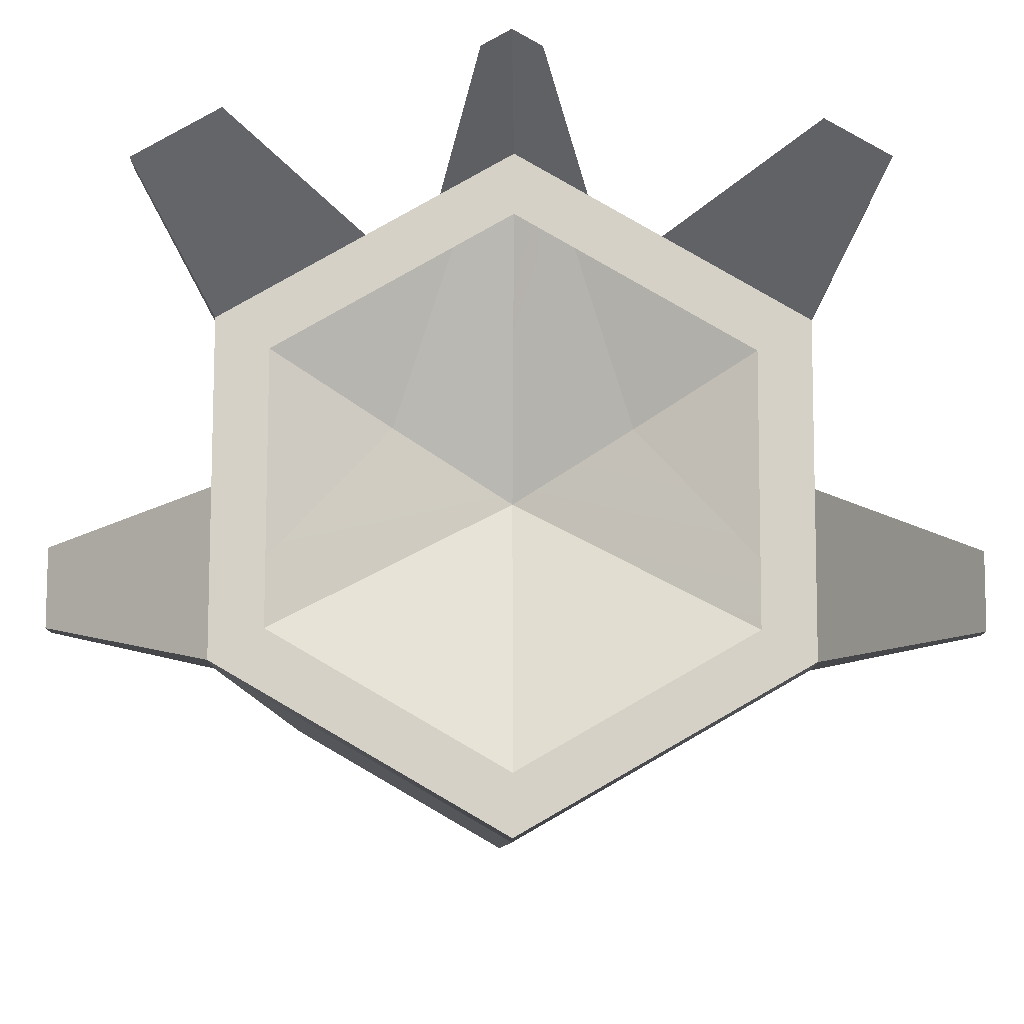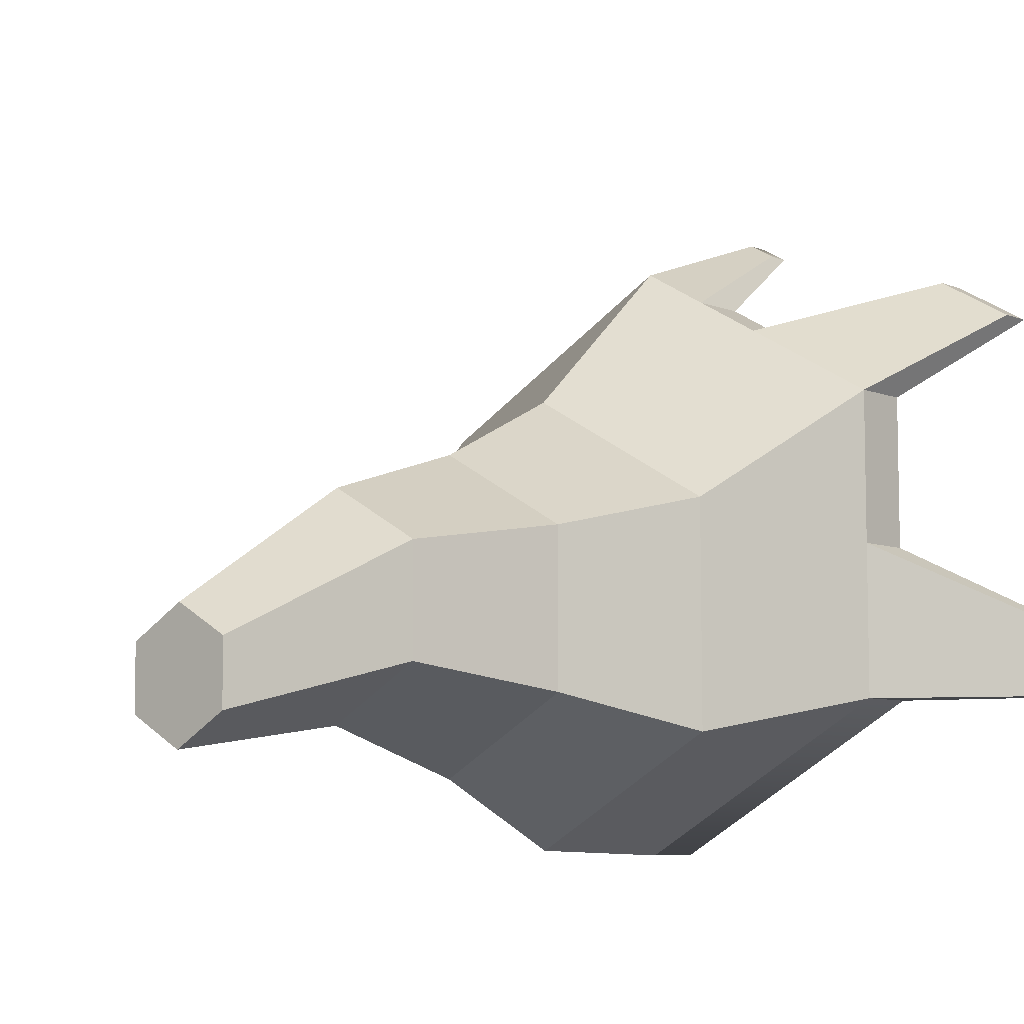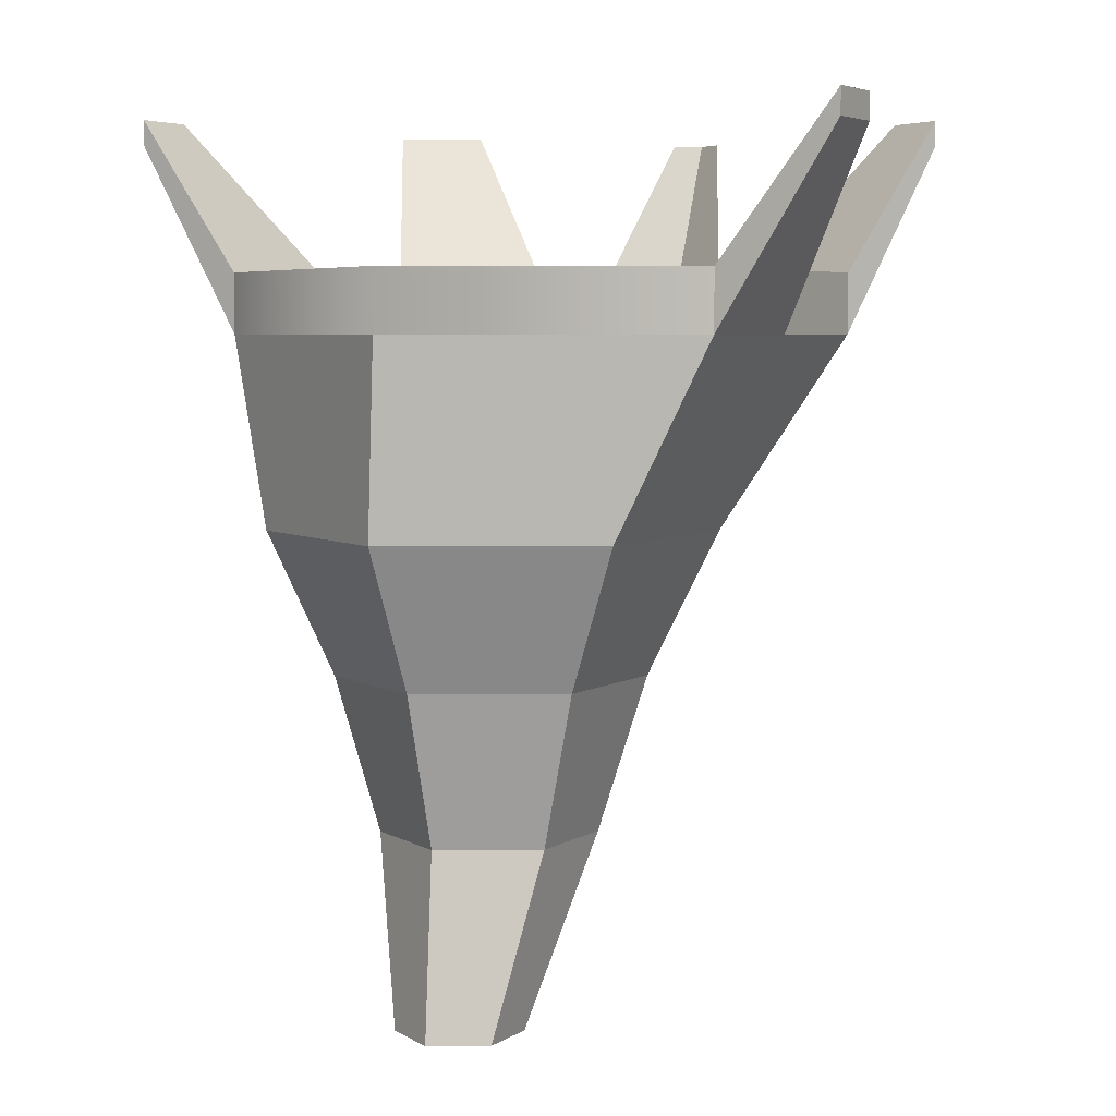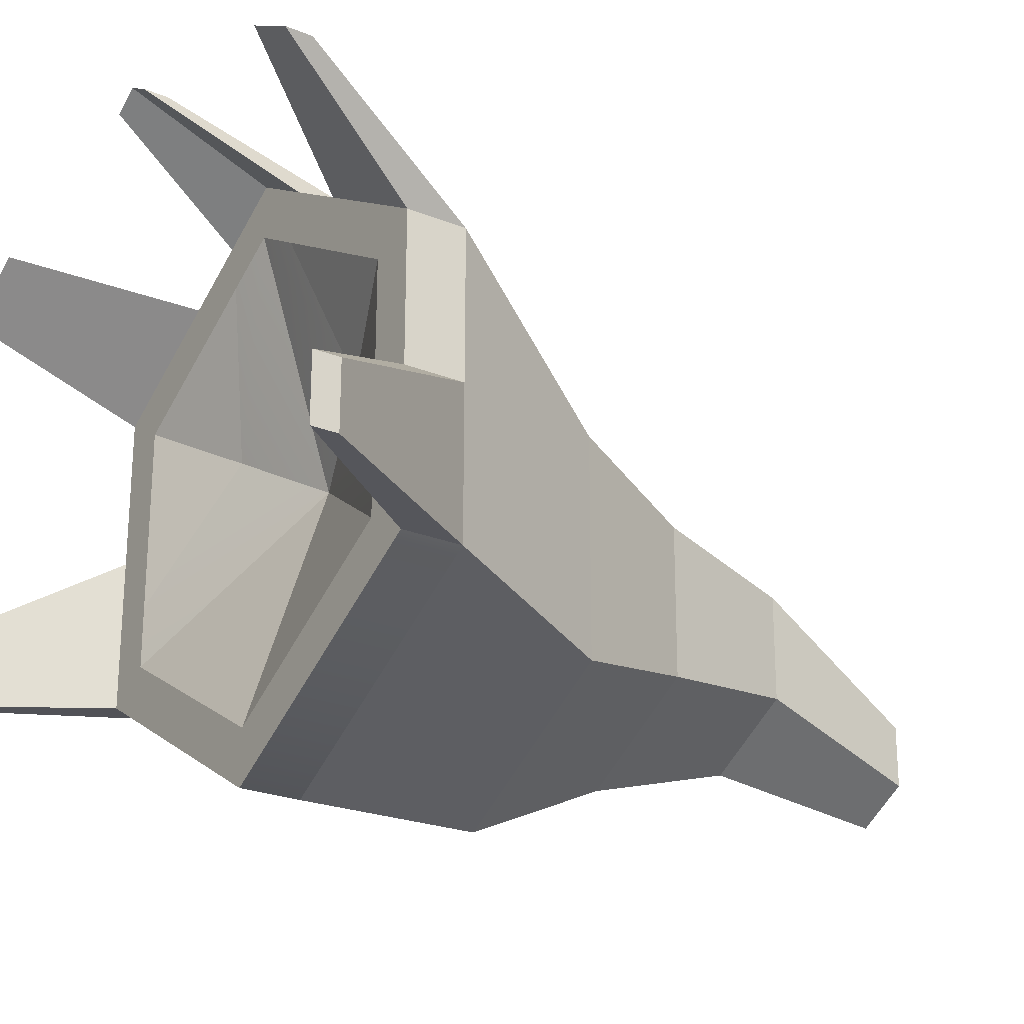
<metadata>
{"format":"obj","ext":"obj","renderer":"f3d","projection":"perspective","resolution":1024,"background":"white","views":[{"elev":-10.4,"azim":179.5,"up":"+Z"},{"elev":-7.0,"azim":40.3,"up":"+Z"},{"elev":5.0,"azim":-150.9,"up":"+Y"},{"elev":-24.1,"azim":-123.9,"up":"+Z"}]}
</metadata>
<code>
o PillarTorch
g PillarTorch (1)
v 3.051 9.369 2.067
v 3.051 10.12 2.067
v -0.1919 9.369 0.1837
v -0.1919 10.12 0.1837
v -0.1919 9.369 0.1837
v -0.1919 10.12 0.1837
v -3.444 9.369 2.051
v -3.444 10.12 2.051
v 0.5467 1.11 1.699
v -0.1219 1.11 2.083
v -0.12 1.11 1.312
v -0.12 1.11 1.312
v -0.1219 1.11 2.083
v -0.7886 1.11 1.696
v 3.051 9.369 2.067
v -0.1919 9.369 0.1837
v 2.285 7.026 1.617
v -0.06853 7.026 0.2505
v -0.1919 9.369 0.1837
v -3.444 9.369 2.051
v -0.06853 7.026 0.2505
v -2.429 7.026 1.606
v 2.285 7.026 1.617
v -0.06853 7.026 0.2505
v 1.588 5.266 2.022
v -0.04445 5.266 1.074
v -0.06853 7.026 0.2505
v -2.429 7.026 1.606
v -0.04445 5.266 1.074
v -1.682 5.266 2.014
v 1.588 5.266 2.022
v -0.04445 5.266 1.074
v 1.123 3.36 2.293
v -0.01972 3.36 1.629
v -0.04445 5.266 1.074
v -1.682 5.266 2.014
v -0.01972 3.36 1.629
v -1.166 3.36 2.287
v 1.123 3.36 2.293
v -0.01972 3.36 1.629
v 0.5467 1.11 1.699
v -0.12 1.11 1.312
v -0.01972 3.36 1.629
v -1.166 3.36 2.287
v -0.12 1.11 1.312
v -0.7886 1.11 1.696
v 3.051 10.12 2.067
v 2.455 10.12 2.409
v -0.1935 10.12 0.8715
v -0.1919 10.12 0.1837
v 2.455 10.12 2.409
v -0.201 9.131 3.934
v -0.1935 10.12 0.8715
v -0.1919 10.12 0.1837
v -0.1935 10.12 0.8715
v -2.849 10.12 2.396
v -3.444 10.12 2.051
v -0.1935 10.12 0.8715
v -0.201 9.131 3.934
v -2.849 10.12 2.396
v -3.449 10.12 3.926
v -3.453 10.12 5.801
v -3.453 9.369 5.801
v -3.449 9.369 3.926
v -4.085 11.7 7.047
v -4.085 12.02 7.047
v -3.385 12.02 7.453
v -3.385 11.7 7.453
v 2.808 12.07 7.536
v 3.745 12.07 6.998
v 3.745 11.64 6.998
v 2.808 11.64 7.536
v 3.042 9.369 5.817
v 3.042 10.12 5.817
v 3.047 10.12 3.942
v 3.047 9.369 3.942
v 1.416 9.369 6.75
v 3.042 9.369 5.817
v 2.279 7.026 4.339
v 1.099 7.026 5.017
v -3.453 9.369 5.801
v -1.832 9.369 6.742
v -1.259 7.026 5.011
v -2.436 7.026 4.328
v 3.042 9.369 5.817
v 3.047 9.369 3.942
v 2.282 7.026 2.978
v 2.279 7.026 4.339
v -3.449 9.369 3.926
v -3.453 9.369 5.801
v -2.436 7.026 4.328
v -2.432 7.026 2.967
v 1.099 7.026 5.017
v 2.279 7.026 4.339
v 1.583 5.266 3.909
v 0.7649 5.266 4.379
v -2.436 7.026 4.328
v -1.259 7.026 5.011
v -0.8699 5.266 4.375
v -1.686 5.266 3.901
v 2.279 7.026 4.339
v 2.282 7.026 2.978
v 1.586 5.266 2.966
v 1.583 5.266 3.909
v -2.432 7.026 2.967
v -2.436 7.026 4.328
v -1.686 5.266 3.901
v -1.684 5.266 2.958
v 0.7649 5.266 4.379
v 1.583 5.266 3.909
v 1.12 3.36 3.614
v 0.5468 3.36 3.943
v -1.686 5.266 3.901
v -0.8699 5.266 4.375
v -0.5975 3.36 3.94
v -1.169 3.36 3.609
v 1.583 5.266 3.909
v 1.586 5.266 2.966
v 1.121 3.36 2.954
v 1.12 3.36 3.614
v -1.684 5.266 2.958
v -1.686 5.266 3.901
v -1.169 3.36 3.609
v -1.167 3.36 2.948
v 0.5468 3.36 3.943
v 1.12 3.36 3.614
v 0.5448 1.11 2.47
v 0.2105 1.11 2.662
v -1.169 3.36 3.609
v -0.5975 3.36 3.94
v -0.4571 1.11 2.66
v -0.7905 1.11 2.467
v 1.12 3.36 3.614
v 1.121 3.36 2.954
v 0.5458 1.11 2.084
v 0.5448 1.11 2.47
v -1.167 3.36 2.948
v -1.169 3.36 3.609
v -0.7905 1.11 2.467
v -0.7895 1.11 2.081
v -2.853 10.12 3.927
v -2.857 10.12 5.458
v -3.453 10.12 5.801
v -3.449 10.12 3.926
v -1.832 10.12 6.742
v -3.453 10.12 5.801
v -2.857 10.12 5.458
v -1.532 10.12 6.227
v 2.447 10.12 5.471
v 3.042 10.12 5.817
v 1.416 10.12 6.75
v 1.119 10.12 6.233
v 3.047 10.12 3.942
v 3.042 10.12 5.817
v 2.447 10.12 5.471
v 2.451 10.12 3.94
v -3.453 9.369 5.801
v -3.453 10.12 5.801
v -4.085 11.7 7.047
v -4.085 12.02 7.047
v -3.453 10.12 5.801
v -1.832 10.12 6.742
v -4.085 12.02 7.047
v -3.385 12.02 7.453
v -1.832 10.12 6.742
v -1.832 9.369 6.742
v -3.385 12.02 7.453
v -3.385 11.7 7.453
v -1.832 9.369 6.742
v -3.453 9.369 5.801
v -3.385 11.7 7.453
v -4.085 11.7 7.047
v -3.449 10.12 3.926
v -3.449 9.369 3.926
v -4.893 12.02 2.929
v -4.893 11.7 2.929
v -3.444 9.369 2.051
v -3.444 10.12 2.051
v -4.891 11.7 2.119
v -4.891 12.02 2.119
v 1.416 9.369 6.75
v 1.416 10.12 6.75
v 2.808 11.64 7.536
v 2.808 12.07 7.536
v 1.416 10.12 6.75
v 3.042 10.12 5.817
v 2.808 12.07 7.536
v 3.745 12.07 6.998
v 3.042 10.12 5.817
v 3.042 9.369 5.817
v 3.745 12.07 6.998
v 3.745 11.64 6.998
v 3.042 9.369 5.817
v 1.416 9.369 6.75
v 3.745 11.64 6.998
v 2.808 11.64 7.536
v 3.047 9.369 3.942
v 3.047 10.12 3.942
v 4.456 11.7 2.952
v 4.456 12.02 2.952
v 3.051 10.12 2.067
v 3.051 9.369 2.067
v 4.458 12.02 2.142
v 4.458 11.7 2.142
v -4.891 12.02 2.119
v -4.892 12.02 2.524
v -4.892 11.7 2.524
v -4.891 11.7 2.119
v -4.892 12.02 2.524
v -4.893 12.02 2.929
v -4.893 11.7 2.929
v -4.892 11.7 2.524
v -1.832 9.369 6.742
v -1.832 10.12 6.742
v -1.021 10.12 7.213
v -1.021 9.369 7.213
v -0.4942 11.92 8.262
v -0.1698 11.92 8.45
v -0.1698 11.62 8.45
v -0.4942 11.62 8.262
v -0.1698 11.62 8.45
v -0.1698 11.92 8.45
v 0.1554 11.92 8.263
v 0.1554 11.62 8.263
v 0.603 10.12 7.217
v 1.416 10.12 6.75
v 1.416 9.369 6.75
v 0.603 9.369 7.217
v 4.458 11.7 2.142
v 4.457 11.7 2.547
v 4.457 12.02 2.547
v 4.458 12.02 2.142
v 4.457 11.7 2.547
v 4.456 11.7 2.952
v 4.456 12.02 2.952
v 4.457 12.02 2.547
v -0.7895 1.11 2.081
v -0.7905 1.11 2.467
v -0.4562 1.11 2.275
v -0.7891 1.11 1.888
v -0.4562 1.11 2.275
v -0.1219 1.11 2.083
v -0.7886 1.11 1.696
v -0.7891 1.11 1.888
v -0.7905 1.11 2.467
v -0.4571 1.11 2.66
v -0.2904 1.11 2.757
v -0.4562 1.11 2.275
v -0.2904 1.11 2.757
v -0.1238 1.11 2.854
v -0.1219 1.11 2.083
v -0.4562 1.11 2.275
v -0.1219 1.11 2.083
v -0.1238 1.11 2.854
v 0.0434 1.11 2.758
v 0.2115 1.11 2.276
v 0.0434 1.11 2.758
v 0.2105 1.11 2.662
v 0.5448 1.11 2.47
v 0.2115 1.11 2.276
v 0.5458 1.11 2.084
v 0.5462 1.11 1.892
v 0.2115 1.11 2.276
v 0.5448 1.11 2.47
v 0.5462 1.11 1.892
v 0.5467 1.11 1.699
v -0.1219 1.11 2.083
v 0.2115 1.11 2.276
v 1.416 9.369 6.75
v 1.099 7.026 5.017
v 0.5084 7.026 5.356
v 0.603 9.369 7.217
v 0.5084 7.026 5.356
v -0.08176 7.026 5.694
v -0.2101 9.369 7.684
v 0.603 9.369 7.217
v -0.2101 9.369 7.684
v -0.08176 7.026 5.694
v -0.6703 7.026 5.353
v -1.021 9.369 7.213
v -0.6703 7.026 5.353
v -1.259 7.026 5.011
v -1.832 9.369 6.742
v -1.021 9.369 7.213
v 2.285 7.026 1.617
v 2.284 7.026 2.298
v 3.049 9.369 3.004
v 3.051 9.369 2.067
v 2.284 7.026 2.298
v 2.282 7.026 2.978
v 3.047 9.369 3.942
v 3.049 9.369 3.004
v -3.449 9.369 3.926
v -2.432 7.026 2.967
v -2.431 7.026 2.286
v -3.446 9.369 2.988
v -2.431 7.026 2.286
v -2.429 7.026 1.606
v -3.444 9.369 2.051
v -3.446 9.369 2.988
v -0.08176 7.026 5.694
v 0.5084 7.026 5.356
v 0.3556 5.266 4.614
v -0.05363 5.266 4.849
v 0.5084 7.026 5.356
v 1.099 7.026 5.017
v 0.7649 5.266 4.379
v 0.3556 5.266 4.614
v -0.08176 7.026 5.694
v -0.05363 5.266 4.849
v -0.4617 5.266 4.612
v -0.6703 7.026 5.353
v -0.4617 5.266 4.612
v -0.8699 5.266 4.375
v -1.259 7.026 5.011
v -0.6703 7.026 5.353
v 2.285 7.026 1.617
v 1.588 5.266 2.022
v 1.587 5.266 2.494
v 2.284 7.026 2.298
v 1.587 5.266 2.494
v 1.586 5.266 2.966
v 2.282 7.026 2.978
v 2.284 7.026 2.298
v -2.432 7.026 2.967
v -1.684 5.266 2.958
v -1.683 5.266 2.486
v -2.431 7.026 2.286
v -1.683 5.266 2.486
v -1.682 5.266 2.014
v -2.429 7.026 1.606
v -2.431 7.026 2.286
v -0.05363 5.266 4.849
v 0.3556 5.266 4.614
v 0.2603 3.36 4.108
v -0.02615 3.36 4.272
v 0.3556 5.266 4.614
v 0.7649 5.266 4.379
v 0.5468 3.36 3.943
v 0.2603 3.36 4.108
v -0.8699 5.266 4.375
v -0.4617 5.266 4.612
v -0.3118 3.36 4.106
v -0.5975 3.36 3.94
v -0.4617 5.266 4.612
v -0.05363 5.266 4.849
v -0.02615 3.36 4.272
v -0.3118 3.36 4.106
v 1.588 5.266 2.022
v 1.123 3.36 2.293
v 1.122 3.36 2.623
v 1.587 5.266 2.494
v 1.122 3.36 2.623
v 1.121 3.36 2.954
v 1.586 5.266 2.966
v 1.587 5.266 2.494
v -1.684 5.266 2.958
v -1.167 3.36 2.948
v -1.166 3.36 2.618
v -1.683 5.266 2.486
v -1.166 3.36 2.618
v -1.166 3.36 2.287
v -1.682 5.266 2.014
v -1.683 5.266 2.486
v 0.2105 1.11 2.662
v 0.0434 1.11 2.758
v 0.2603 3.36 4.108
v 0.5468 3.36 3.943
v 0.0434 1.11 2.758
v -0.1238 1.11 2.854
v -0.02615 3.36 4.272
v 0.2603 3.36 4.108
v -0.02615 3.36 4.272
v -0.1238 1.11 2.854
v -0.2904 1.11 2.757
v -0.3118 3.36 4.106
v -0.2904 1.11 2.757
v -0.4571 1.11 2.66
v -0.5975 3.36 3.94
v -0.3118 3.36 4.106
v 0.5467 1.11 1.699
v 0.5462 1.11 1.892
v 1.122 3.36 2.623
v 1.123 3.36 2.293
v 0.5462 1.11 1.892
v 0.5458 1.11 2.084
v 1.121 3.36 2.954
v 1.122 3.36 2.623
v -1.166 3.36 2.287
v -1.166 3.36 2.618
v -0.7891 1.11 1.888
v -0.7886 1.11 1.696
v -1.166 3.36 2.618
v -1.167 3.36 2.948
v -0.7895 1.11 2.081
v -0.7891 1.11 1.888
v -2.849 10.12 2.396
v -2.851 10.12 3.162
v -3.446 10.12 2.988
v -3.444 10.12 2.051
v -2.851 10.12 3.162
v -2.853 10.12 3.927
v -3.449 10.12 3.926
v -3.446 10.12 2.988
v -2.853 10.12 3.927
v -2.851 10.12 3.162
v -1.529 9.583 4.696
v -2.857 10.12 5.458
v -2.851 10.12 3.162
v -2.849 10.12 2.396
v -0.201 9.131 3.934
v -1.529 9.583 4.696
v -0.2084 10.12 6.996
v -0.2101 10.12 7.684
v -1.021 10.12 7.213
v -0.8704 10.12 6.611
v -1.021 10.12 7.213
v -1.832 10.12 6.742
v -1.532 10.12 6.227
v -0.8704 10.12 6.611
v -0.201 9.131 3.934
v -0.2084 10.12 6.996
v -0.8704 10.12 6.611
v -1.529 9.583 4.696
v -0.8704 10.12 6.611
v -1.532 10.12 6.227
v -2.857 10.12 5.458
v -1.529 9.583 4.696
v -0.2084 10.12 6.996
v 0.4555 10.12 6.615
v 0.603 10.12 7.217
v -0.2101 10.12 7.684
v 0.4555 10.12 6.615
v 1.119 10.12 6.233
v 1.416 10.12 6.75
v 0.603 10.12 7.217
v 2.447 10.12 5.471
v 1.119 10.12 6.233
v 0.4555 10.12 6.615
v 1.123 9.583 4.702
v 0.4555 10.12 6.615
v -0.2084 10.12 6.996
v -0.201 9.131 3.934
v 1.123 9.583 4.702
v 2.455 10.12 2.409
v 3.051 10.12 2.067
v 3.049 10.12 3.004
v 2.453 10.12 3.175
v 3.049 10.12 3.004
v 3.047 10.12 3.942
v 2.451 10.12 3.94
v 2.453 10.12 3.175
v 2.451 10.12 3.94
v 2.447 10.12 5.471
v 1.123 9.583 4.702
v 2.453 10.12 3.175
v 1.123 9.583 4.702
v -0.201 9.131 3.934
v 2.455 10.12 2.409
v 2.453 10.12 3.175
v -3.444 10.12 2.051
v -3.446 10.12 2.988
v -4.892 12.02 2.524
v -4.891 12.02 2.119
v -3.446 10.12 2.988
v -3.449 10.12 3.926
v -4.893 12.02 2.929
v -4.892 12.02 2.524
v -3.449 9.369 3.926
v -3.446 9.369 2.988
v -4.892 11.7 2.524
v -4.893 11.7 2.929
v -3.446 9.369 2.988
v -3.444 9.369 2.051
v -4.891 11.7 2.119
v -4.892 11.7 2.524
v 3.051 9.369 2.067
v 3.049 9.369 3.004
v 4.457 11.7 2.547
v 4.458 11.7 2.142
v 3.049 9.369 3.004
v 3.047 9.369 3.942
v 4.456 11.7 2.952
v 4.457 11.7 2.547
v 3.047 10.12 3.942
v 3.049 10.12 3.004
v 4.457 12.02 2.547
v 4.456 12.02 2.952
v 3.049 10.12 3.004
v 3.051 10.12 2.067
v 4.458 12.02 2.142
v 4.457 12.02 2.547
v -0.2101 9.369 7.684
v -1.021 9.369 7.213
v -0.1698 11.62 8.45
v -0.4942 11.62 8.262
v -0.2101 10.12 7.684
v 0.603 10.12 7.217
v -0.1698 11.92 8.45
v 0.1554 11.92 8.263
v 0.603 10.12 7.217
v 0.603 9.369 7.217
v 0.1554 11.92 8.263
v 0.1554 11.62 8.263
v 0.603 9.369 7.217
v -0.2101 9.369 7.684
v 0.1554 11.62 8.263
v -0.1698 11.62 8.45
v -1.021 10.12 7.213
v -0.2101 10.12 7.684
v -0.4942 11.92 8.262
v -0.1698 11.92 8.45
v -1.021 9.369 7.213
v -1.021 10.12 7.213
v -0.4942 11.62 8.262
v -0.4942 11.92 8.262
g PillarTorch (1)
f 9 10 11
f 12 13 14
f 53 52 51
f 60 59 58
f 4 2 1
f 1 3 4
f 8 6 5
f 5 7 8
f 18 16 15
f 15 17 18
f 22 20 19
f 19 21 22
f 26 24 23
f 23 25 26
f 30 28 27
f 27 29 30
f 34 32 31
f 31 33 34
f 38 36 35
f 35 37 38
f 42 40 39
f 39 41 42
f 46 44 43
f 43 45 46
f 50 49 48
f 48 47 50
f 57 56 55
f 55 54 57
f 62 61 64
f 64 63 62
f 67 66 65
f 65 68 67
f 70 69 72
f 72 71 70
f 74 73 76
f 76 75 74
f 80 79 78
f 78 77 80
f 84 83 82
f 82 81 84
f 85 88 87
f 87 86 85
f 92 91 90
f 90 89 92
f 96 95 94
f 94 93 96
f 99 98 97
f 97 100 99
f 101 104 103
f 103 102 101
f 108 107 106
f 106 105 108
f 112 111 110
f 110 109 112
f 115 114 113
f 113 116 115
f 117 120 119
f 119 118 117
f 124 123 122
f 122 121 124
f 125 128 127
f 127 126 125
f 131 130 129
f 129 132 131
f 133 136 135
f 135 134 133
f 139 138 137
f 137 140 139
f 143 142 141
f 141 144 143
f 146 145 148
f 148 147 146
f 152 151 150
f 150 149 152
f 155 154 153
f 153 156 155
f 160 158 157
f 157 159 160
f 164 162 161
f 161 163 164
f 168 166 165
f 165 167 168
f 172 170 169
f 169 171 172
f 176 174 173
f 173 175 176
f 180 178 177
f 177 179 180
f 184 182 181
f 181 183 184
f 188 186 185
f 185 187 188
f 192 190 189
f 189 191 192
f 196 194 193
f 193 195 196
f 200 198 197
f 197 199 200
f 204 202 201
f 201 203 204
f 206 205 208
f 208 207 206
f 210 209 212
f 212 211 210
f 215 214 213
f 213 216 215
f 219 218 217
f 217 220 219
f 223 222 221
f 221 224 223
f 226 225 228
f 228 227 226
f 231 230 229
f 229 232 231
f 235 234 233
f 233 236 235
f 239 238 237
f 237 240 239
f 241 244 243
f 243 242 241
f 247 246 245
f 245 248 247
f 250 249 252
f 252 251 250
f 256 255 254
f 254 253 256
f 259 258 257
f 257 260 259
f 263 262 261
f 261 264 263
f 268 267 266
f 266 265 268
f 272 271 270
f 270 269 272
f 275 274 273
f 273 276 275
f 279 278 277
f 277 280 279
f 282 281 284
f 284 283 282
f 287 286 285
f 285 288 287
f 291 290 289
f 289 292 291
f 294 293 296
f 296 295 294
f 298 297 300
f 300 299 298
f 304 303 302
f 302 301 304
f 307 306 305
f 305 308 307
f 311 310 309
f 309 312 311
f 314 313 316
f 316 315 314
f 319 318 317
f 317 320 319
f 322 321 324
f 324 323 322
f 327 326 325
f 325 328 327
f 330 329 332
f 332 331 330
f 336 335 334
f 334 333 336
f 339 338 337
f 337 340 339
f 343 342 341
f 341 344 343
f 348 347 346
f 346 345 348
f 351 350 349
f 349 352 351
f 354 353 356
f 356 355 354
f 359 358 357
f 357 360 359
f 362 361 364
f 364 363 362
f 367 366 365
f 365 368 367
f 371 370 369
f 369 372 371
f 374 373 376
f 376 375 374
f 377 380 379
f 379 378 377
f 383 382 381
f 381 384 383
f 387 386 385
f 385 388 387
f 391 390 389
f 389 392 391
f 395 394 393
f 393 396 395
f 399 398 397
f 397 400 399
f 403 402 401
f 401 404 403
f 407 406 405
f 405 408 407
f 409 412 411
f 411 410 409
f 415 414 413
f 413 416 415
f 418 417 420
f 420 419 418
f 424 423 422
f 422 421 424
f 426 425 428
f 428 427 426
f 432 431 430
f 430 429 432
f 435 434 433
f 433 436 435
f 439 438 437
f 437 440 439
f 442 441 444
f 444 443 442
f 448 447 446
f 446 445 448
f 451 450 449
f 449 452 451
f 455 454 453
f 453 456 455
f 458 457 460
f 460 459 458
f 461 464 463
f 463 462 461
f 465 468 467
f 467 466 465
f 471 470 469
f 469 472 471
f 474 473 476
f 476 475 474
f 477 480 479
f 479 478 477
f 481 484 483
f 483 482 481
f 487 486 485
f 485 488 487
f 490 489 492
f 492 491 490
f 496 494 493
f 493 495 496
f 500 498 497
f 497 499 500
f 504 502 501
f 501 503 504
f 508 506 505
f 505 507 508
f 512 510 509
f 509 511 512
f 516 514 513
f 513 515 516

</code>
